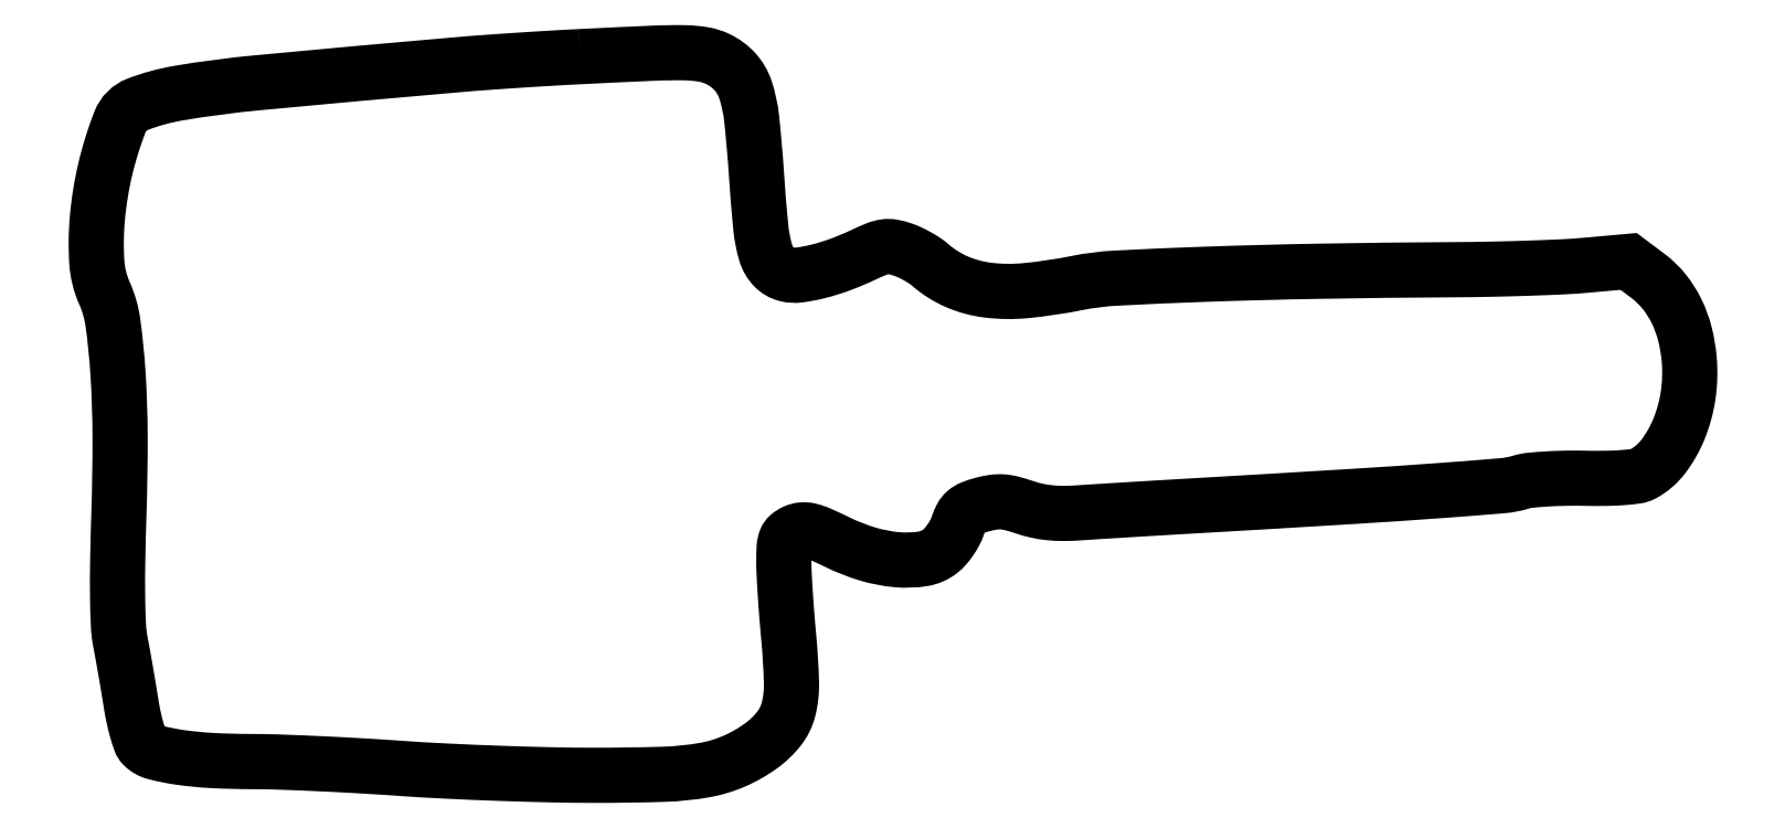
<metadata>
{"format":"dxf","ext":"dxf","renderer":"ezdxf+matplotlib","layout":"modelspace","background":"white","min_lineweight":24,"dpi":150}
</metadata>
<code>
0
SECTION
2
ENTITIES
0
POLYLINE
8
0
66
1
70
1
0
VERTEX
8
0
10
105.5
20
157.9
42
0.002344
0
VERTEX
8
0
10
98.92
20
157.6
42
0.001657
0
VERTEX
8
0
10
91.53
20
157.1
42
0.001672
0
VERTEX
8
0
10
84.47
20
156.6
42
0.003533
0
VERTEX
8
0
10
79
20
156.2
42
0.001637
0
VERTEX
8
0
10
35.16
20
152.2
42
0.01847
0
VERTEX
8
0
10
17.85
20
149.9
42
0.04951
0
VERTEX
8
0
10
8.893
20
147.5
42
0.2112
0
VERTEX
8
0
10
5.048
20
143.7
42
0.0354
0
VERTEX
8
0
10
1.831
20
133.4
42
0.03542
0
VERTEX
8
0
10
0.1013
20
122.7
42
0.0379
0
VERTEX
8
0
10
-0.03684
20
113.1
42
0.08991
0
VERTEX
8
0
10
1.66
20
106.2
42
-0.07112
0
VERTEX
8
0
10
3.488
20
99.82
42
-0.01779
0
VERTEX
8
0
10
4.581
20
88.97
42
-0.01563
0
VERTEX
8
0
10
5.051
20
75
42
-0.008743
0
VERTEX
8
0
10
4.795
20
58
42
0.003687
0
VERTEX
8
0
10
4.537
20
47.77
42
0.007549
0
VERTEX
8
0
10
4.515
20
39.75
42
0.008802
0
VERTEX
8
0
10
4.697
20
33.65
42
0.03658
0
VERTEX
8
0
10
5.14
20
30
42
-0.003832
0
VERTEX
8
0
10
5.641
20
27.34
42
-0.001689
0
VERTEX
8
0
10
6.263
20
23.82
42
-0.001672
0
VERTEX
8
0
10
6.898
20
20.09
42
-0.002246
0
VERTEX
8
0
10
7.447
20
16.7
42
0.01386
0
VERTEX
8
0
10
8.022
20
13.61
42
0.0172
0
VERTEX
8
0
10
8.734
20
10.77
42
0.01563
0
VERTEX
8
0
10
9.479
20
8.456
42
0.1111
0
VERTEX
8
0
10
10.1
20
7.467
42
0.134
0
VERTEX
8
0
10
12.71
20
5.981
42
0.02676
0
VERTEX
8
0
10
17.99
20
4.914
42
0.02353
0
VERTEX
8
0
10
25.07
20
4.214
42
0.01243
0
VERTEX
8
0
10
33.89
20
3.979
42
-0.008173
0
VERTEX
8
0
10
39.77
20
3.872
42
-0.002827
0
VERTEX
8
0
10
48.26
20
3.531
42
-0.002808
0
VERTEX
8
0
10
57.61
20
3.05
42
-0.003259
0
VERTEX
8
0
10
66.5
20
2.484
42
0.005371
0
VERTEX
8
0
10
76.05
20
1.916
42
0.003177
0
VERTEX
8
0
10
87.46
20
1.434
42
0.003178
0
VERTEX
8
0
10
98.85
20
1.098
42
0.005452
0
VERTEX
8
0
10
108.3
20
0.981
42
0.007972
0
VERTEX
8
0
10
123.8
20
1.206
42
0.036
0
VERTEX
8
0
10
132.7
20
2.126
42
0.05888
0
VERTEX
8
0
10
139.1
20
4.053
42
0.0546
0
VERTEX
8
0
10
145.1
20
7.456
42
0.06915
0
VERTEX
8
0
10
149
20
11.18
42
0.105
0
VERTEX
8
0
10
151
20
15.35
42
0.06903
0
VERTEX
8
0
10
151.7
20
21.23
42
0.01656
0
VERTEX
8
0
10
151.1
20
31.06
42
-0.003745
0
VERTEX
8
0
10
150.7
20
35.82
42
-0.003543
0
VERTEX
8
0
10
150.3
20
40.69
42
-0.00352
0
VERTEX
8
0
10
150.1
20
45
42
-0.01238
0
VERTEX
8
0
10
150
20
47.77
42
-0.01397
0
VERTEX
8
0
10
150.1
20
50.75
42
-0.07689
0
VERTEX
8
0
10
150.4
20
52.32
42
-0.1276
0
VERTEX
8
0
10
151.1
20
53.33
42
-0.06847
0
VERTEX
8
0
10
152.4
20
54.14
42
-0.08607
0
VERTEX
8
0
10
154
20
54.56
42
-0.08062
0
VERTEX
8
0
10
155.6
20
54.43
42
-0.04507
0
VERTEX
8
0
10
157.9
20
53.67
42
-0.009294
0
VERTEX
8
0
10
161.7
20
51.9
42
0.04056
0
VERTEX
8
0
10
168.3
20
49.31
42
0.0513
0
VERTEX
8
0
10
174.7
20
48.06
42
0.05972
0
VERTEX
8
0
10
180.3
20
48.24
42
0.13
0
VERTEX
8
0
10
184.2
20
49.92
42
0.04749
0
VERTEX
8
0
10
185.3
20
50.98
42
0.02814
0
VERTEX
8
0
10
186.4
20
52.43
42
0.02798
0
VERTEX
8
0
10
187.4
20
54.02
42
0.04255
0
VERTEX
8
0
10
188
20
55.5
42
-0.04074
0
VERTEX
8
0
10
188.8
20
57.35
42
-0.09444
0
VERTEX
8
0
10
189.7
20
58.52
42
-0.08429
0
VERTEX
8
0
10
191.1
20
59.35
42
-0.02784
0
VERTEX
8
0
10
193.3
20
60.09
42
-0.02825
0
VERTEX
8
0
10
195.7
20
60.6
42
-0.05348
0
VERTEX
8
0
10
197.7
20
60.69
42
-0.04777
0
VERTEX
8
0
10
199.7
20
60.36
42
-0.01835
0
VERTEX
8
0
10
202.5
20
59.52
42
0.0276
0
VERTEX
8
0
10
205.3
20
58.77
42
0.02854
0
VERTEX
8
0
10
208
20
58.32
42
0.02596
0
VERTEX
8
0
10
211
20
58.17
42
0.01666
0
VERTEX
8
0
10
214.5
20
58.3
42
-0.001655
0
VERTEX
8
0
10
218.4
20
58.55
42
-0.000363
0
VERTEX
8
0
10
225
20
58.96
42
-0.000378
0
VERTEX
8
0
10
232.7
20
59.42
42
-0.000362
0
VERTEX
8
0
10
240.5
20
59.88
42
0.000739
0
VERTEX
8
0
10
273.3
20
61.82
42
0.002964
0
VERTEX
8
0
10
293.3
20
63.15
42
0.002658
0
VERTEX
8
0
10
306.9
20
64.22
42
0.053
0
VERTEX
8
0
10
311
20
65
42
-0.04861
0
VERTEX
8
0
10
313
20
65.4
42
-0.0101
0
VERTEX
8
0
10
316.6
20
65.68
42
-0.01052
0
VERTEX
8
0
10
320.7
20
65.85
42
-0.009753
0
VERTEX
8
0
10
325
20
65.84
42
0.008735
0
VERTEX
8
0
10
329.5
20
65.83
42
0.01515
0
VERTEX
8
0
10
333.3
20
65.99
42
0.01586
0
VERTEX
8
0
10
336.2
20
66.31
42
0.09023
0
VERTEX
8
0
10
337.6
20
66.79
42
0.1064
0
VERTEX
8
0
10
342.1
20
70.6
42
0.06568
0
VERTEX
8
0
10
345.5
20
76.59
42
0.05988
0
VERTEX
8
0
10
347.5
20
83.9
42
0.05689
0
VERTEX
8
0
10
347.7
20
91.61
42
0.04197
0
VERTEX
8
0
10
346.8
20
97.33
42
0.05226
0
VERTEX
8
0
10
344.9
20
102.4
42
0.056
0
VERTEX
8
0
10
342.2
20
106.7
42
0.0619
0
VERTEX
8
0
10
338.7
20
110.1
42
0
0
VERTEX
8
0
10
334.5
20
113.2
42
0
0
VERTEX
8
0
10
325
20
112.3
42
-0.01065
0
VERTEX
8
0
10
320.1
20
112
42
-0.003249
0
VERTEX
8
0
10
312.6
20
111.7
42
-0.003251
0
VERTEX
8
0
10
304.2
20
111.5
42
-0.003546
0
VERTEX
8
0
10
296
20
111.4
42
0.002747
0
VERTEX
8
0
10
266.7
20
111
42
0.004588
0
VERTEX
8
0
10
242.1
20
110.4
42
0.004094
0
VERTEX
8
0
10
222.5
20
109.5
42
0.03633
0
VERTEX
8
0
10
214
20
108.5
42
-0.02455
0
VERTEX
8
0
10
203
20
106.8
42
-0.0554
0
VERTEX
8
0
10
194.5
20
106.9
42
-0.07186
0
VERTEX
8
0
10
187.8
20
108.8
42
-0.07727
0
VERTEX
8
0
10
182
20
112.4
42
0.0338
0
VERTEX
8
0
10
180.8
20
113.3
42
0.01847
0
VERTEX
8
0
10
179.2
20
114.3
42
0.01833
0
VERTEX
8
0
10
177.5
20
115.2
42
0.02769
0
VERTEX
8
0
10
175.9
20
115.8
42
0.03466
0
VERTEX
8
0
10
173.8
20
116.4
42
0.07993
0
VERTEX
8
0
10
172.1
20
116.4
42
0.06245
0
VERTEX
8
0
10
170.3
20
115.9
42
0.01501
0
VERTEX
8
0
10
167.4
20
114.7
42
-0.02168
0
VERTEX
8
0
10
162.4
20
112.5
42
-0.02706
0
VERTEX
8
0
10
157.6
20
111
42
-0.02939
0
VERTEX
8
0
10
153.4
20
110.2
42
-0.09421
0
VERTEX
8
0
10
150.6
20
110.4
42
-0.1445
0
VERTEX
8
0
10
147.8
20
112
42
-0.1158
0
VERTEX
8
0
10
146.1
20
115
42
-0.04875
0
VERTEX
8
0
10
145
20
120.6
42
-0.006982
0
VERTEX
8
0
10
144
20
132.3
42
0.009664
0
VERTEX
8
0
10
143
20
144.5
42
0.05489
0
VERTEX
8
0
10
141.6
20
150.8
42
0.1059
0
VERTEX
8
0
10
139.3
20
154.7
42
0.09548
0
VERTEX
8
0
10
135.6
20
157.4
42
0.06906
0
VERTEX
8
0
10
132.4
20
158.4
42
0.03764
0
VERTEX
8
0
10
128.4
20
158.8
42
0.01513
0
VERTEX
8
0
10
121.7
20
158.7
42
0.001515
0
SEQEND
0
ENDSEC
0
EOF

</code>
